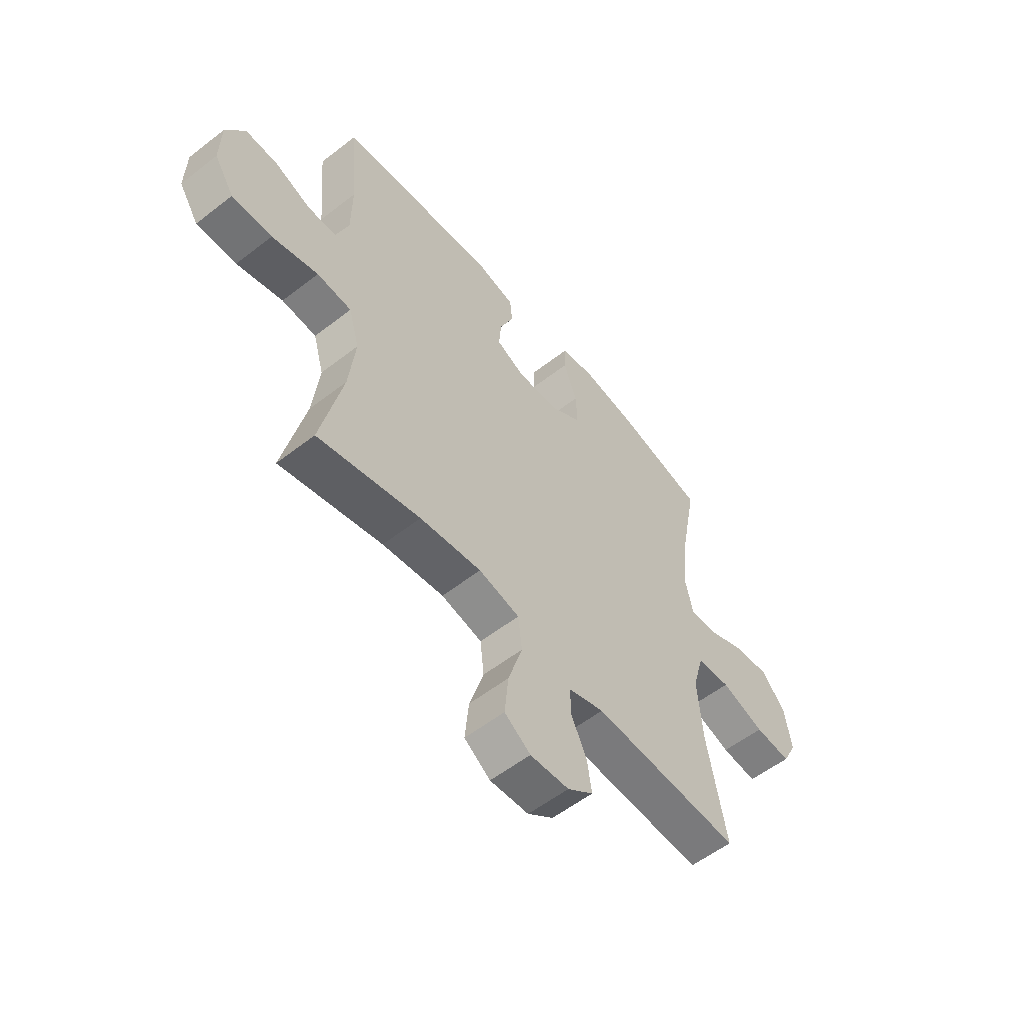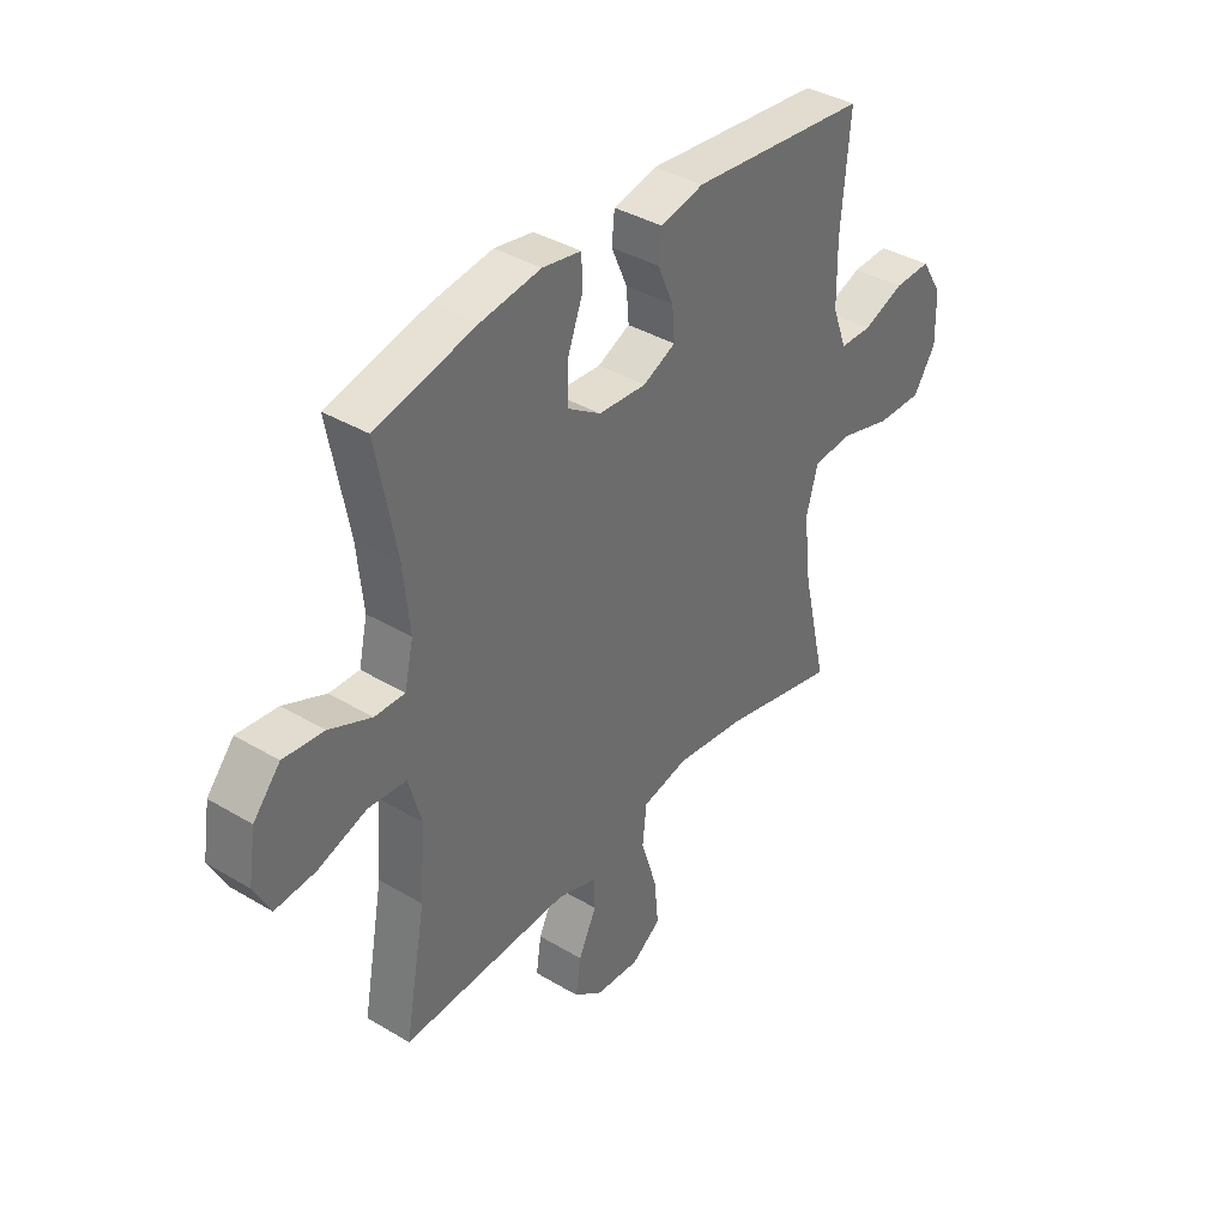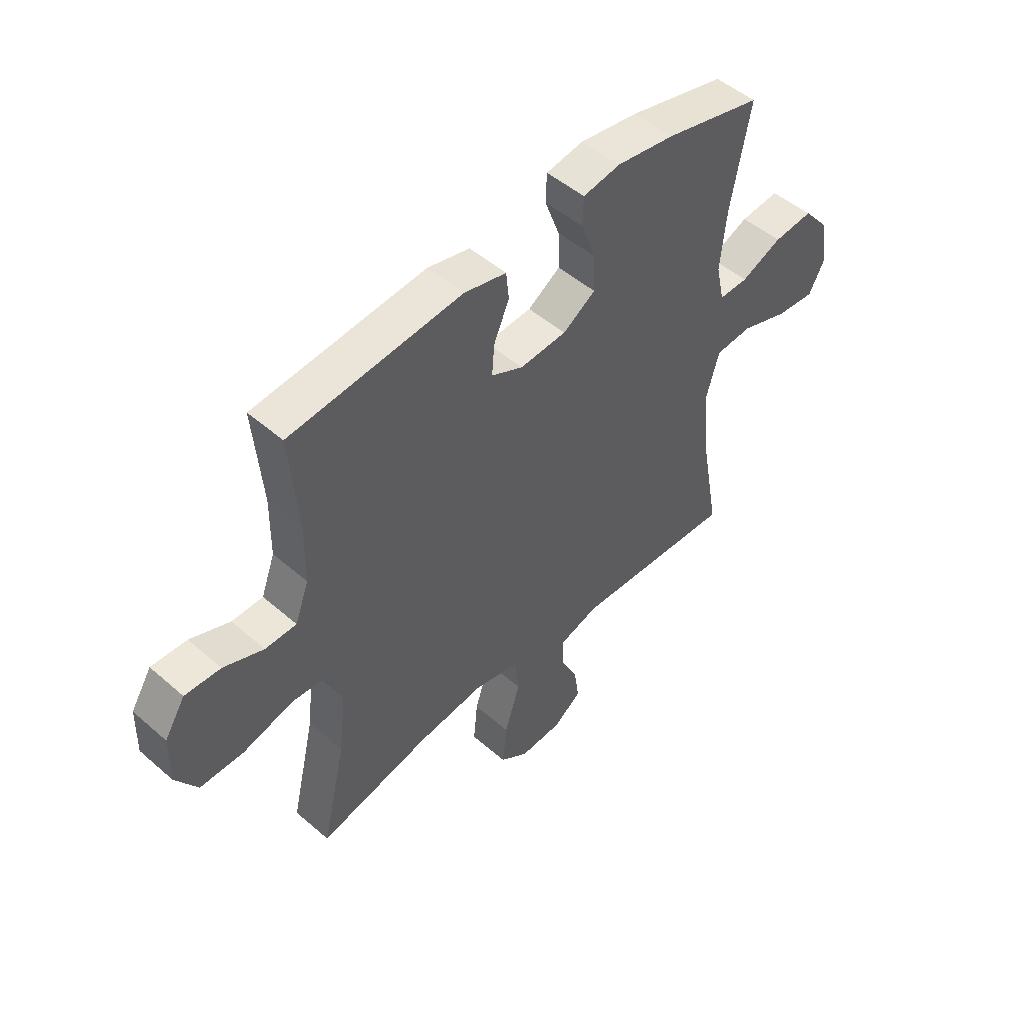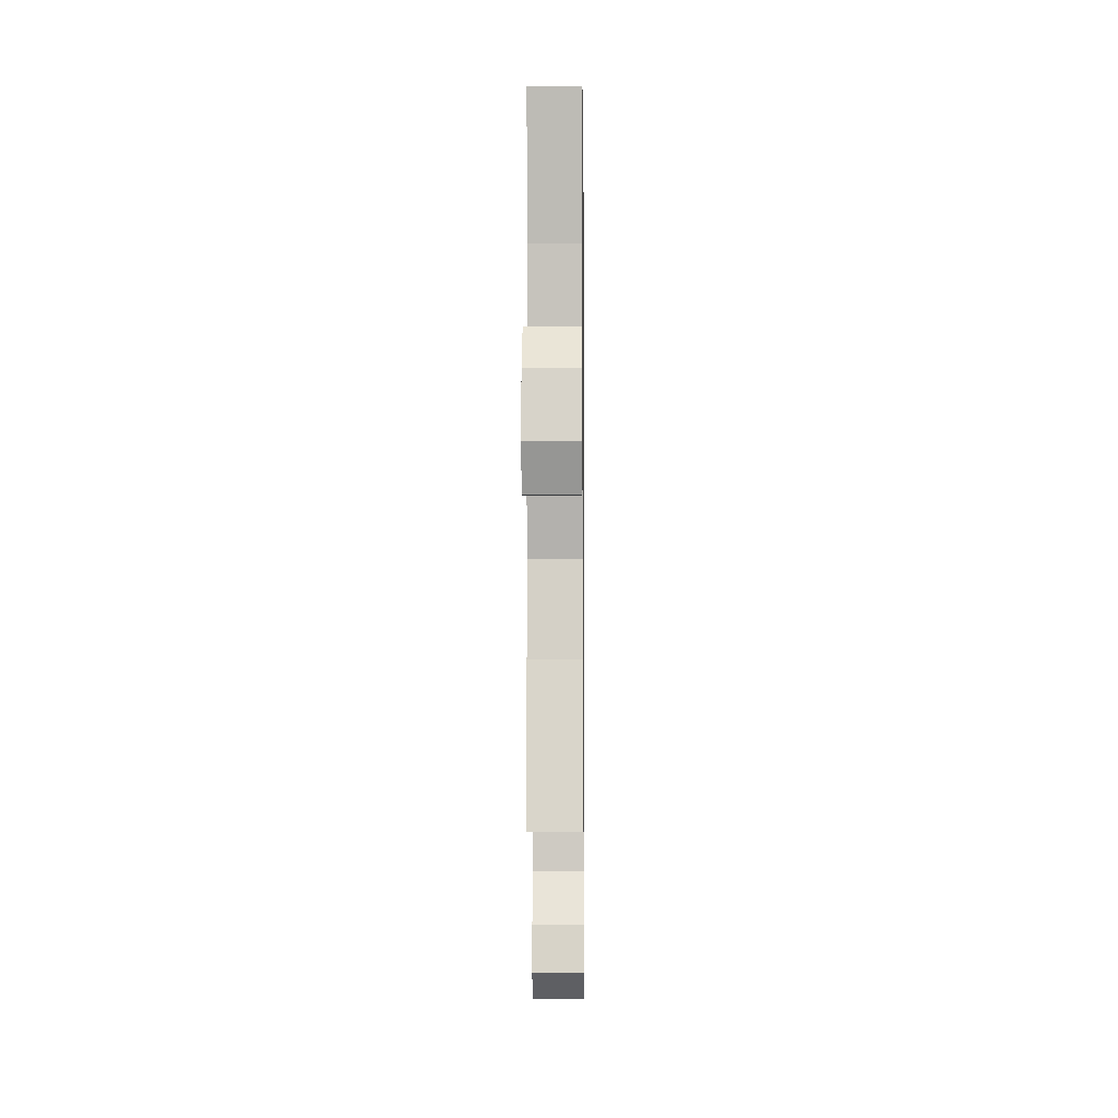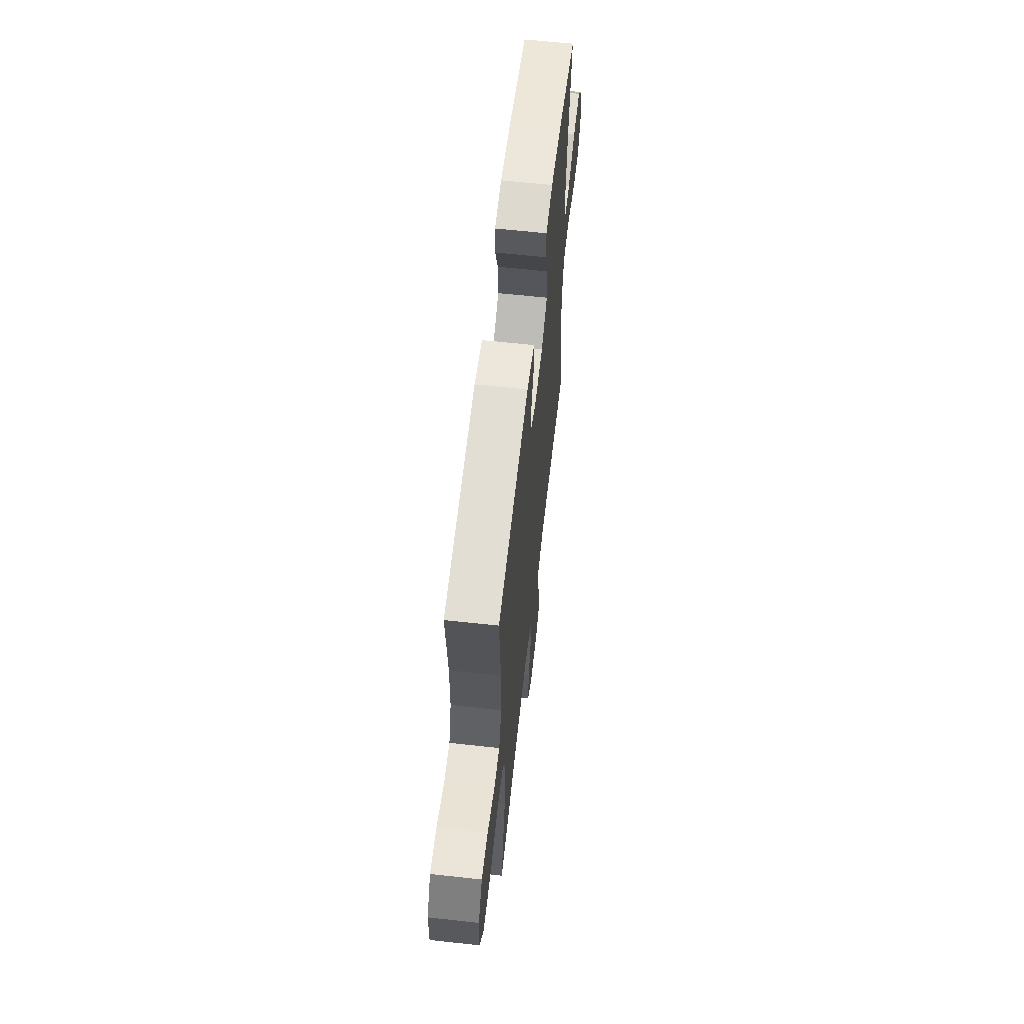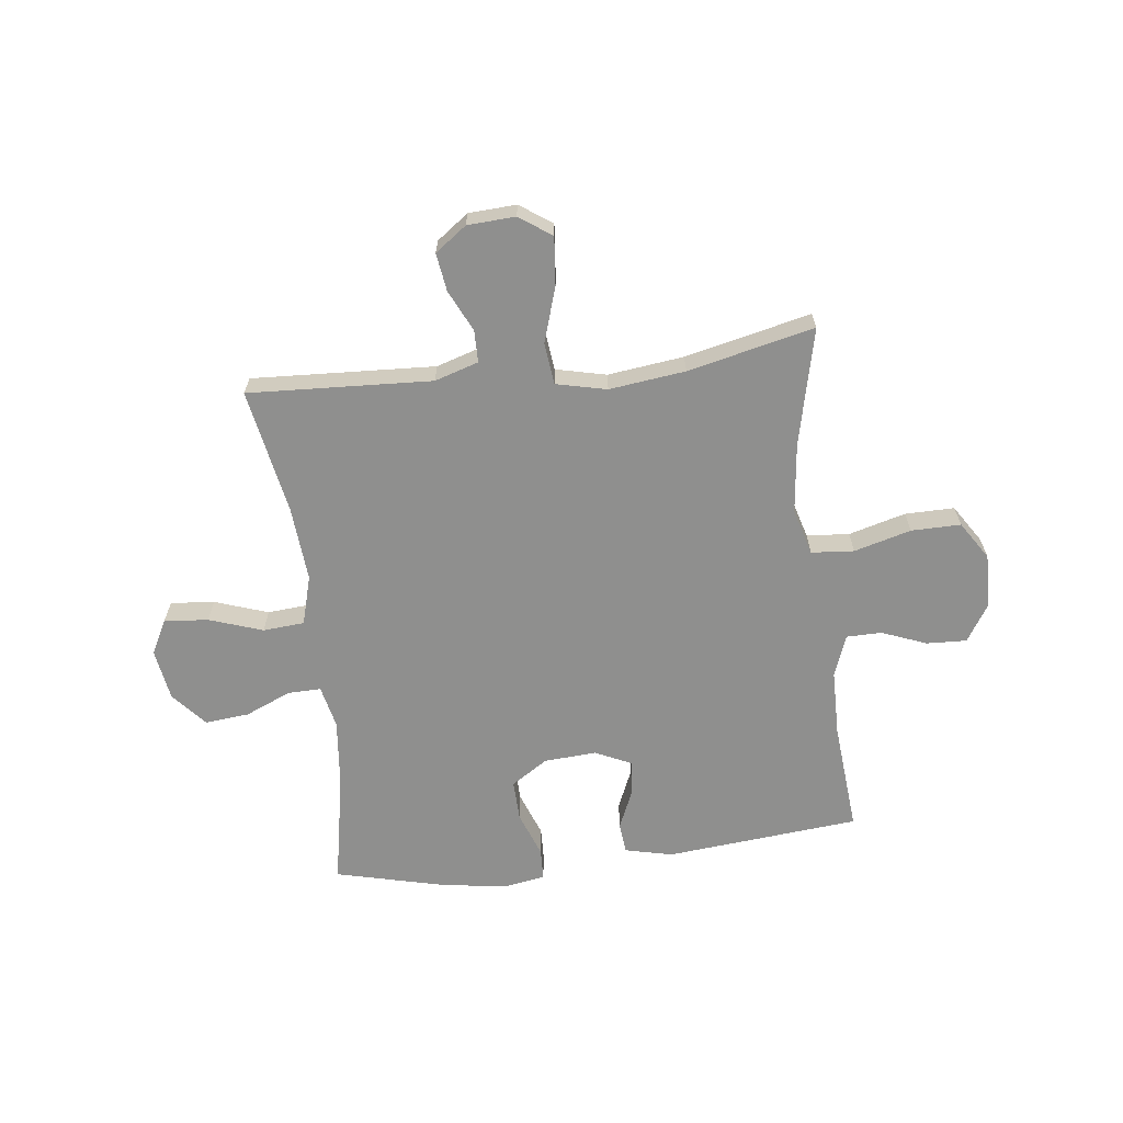
<metadata>
{"format":"obj","ext":"obj","renderer":"f3d","projection":"perspective","resolution":1024,"background":"white","views":[{"elev":-56.1,"azim":-50.8,"up":"+Z"},{"elev":38.0,"azim":127.2,"up":"+Z"},{"elev":49.4,"azim":-46.2,"up":"+Z"},{"elev":-5.1,"azim":90.7,"up":"+Z"},{"elev":61.8,"azim":-83.6,"up":"+Z"},{"elev":-65.1,"azim":-173.1,"up":"+Y"}]}
</metadata>
<code>
o path5408
v 0.4626 0.0375 -0.2584
v 0.4519 0.0375 -0.1215
v 0.4773 0.0375 -0.03149
v 0.5529 0.0375 -0.0256
v 0.6503 0.0375 -0.05898
v 0.7308 0.0375 -0.06638
v 0.7632 0.0375 -0.003569
v 0.7483 0.0375 0.08965
v 0.6946 0.0375 0.1524
v 0.6139 0.0375 0.1446
v 0.5301 0.0375 0.1087
v 0.47 0.0375 0.1078
v 0.4527 0.0375 0.1855
v 0.4651 0.0375 0.3081
v 0.5046 0.0375 0.5148
v 0.3048 0.0375 0.5635
v 0.1857 0.0375 0.5817
v 0.1089 0.0375 0.5689
v 0.1068 0.0375 0.5109
v 0.1372 0.0375 0.4292
v 0.1394 0.0375 0.3542
v 0.07279 0.0375 0.3112
v -0.02296 0.0375 0.3051
v -0.08793 0.0375 0.3357
v -0.08289 0.0375 0.3984
v -0.05119 0.0375 0.4712
v -0.05679 0.0375 0.5273
v -0.1437 0.0375 0.5476
v -0.4973 0.0375 0.5148
v -0.4801 0.0375 0.3131
v -0.4819 0.0375 0.1932
v -0.5103 0.0375 0.1165
v -0.5745 0.0375 0.1158
v -0.656 0.0375 0.1479
v -0.7293 0.0375 0.1509
v -0.7718 0.0375 0.08314
v -0.774 0.0375 -0.01541
v -0.7294 0.0375 -0.08433
v -0.6392 0.0375 -0.08368
v -0.5353 0.0375 -0.05538
v -0.4572 0.0375 -0.06181
v -0.4334 0.0375 -0.146
v -0.4481 0.0375 -0.2739
v -0.4973 0.0375 -0.4869
v -0.2669 0.0375 -0.4345
v -0.1283 0.0375 -0.4175
v -0.03621 0.0375 -0.4387
v -0.02785 0.0375 -0.5143
v -0.05974 0.0375 -0.6155
v -0.06814 0.0375 -0.7026
v -0.009663 0.0375 -0.7437
v 0.07766 0.0375 -0.739
v 0.1354 0.0375 -0.6969
v 0.1254 0.0375 -0.628
v 0.08957 0.0375 -0.5528
v 0.09018 0.0375 -0.4944
v 0.1701 0.0375 -0.4695
v 0.5046 0.0375 -0.4869
v 0.4626 -0.0375 -0.2584
v 0.4519 -0.0375 -0.1215
v 0.4773 -0.0375 -0.03149
v 0.5529 -0.0375 -0.0256
v 0.6503 -0.0375 -0.05898
v 0.7308 -0.0375 -0.06638
v 0.7632 -0.0375 -0.003569
v 0.7483 -0.0375 0.08965
v 0.6946 -0.0375 0.1524
v 0.6139 -0.0375 0.1446
v 0.5301 -0.0375 0.1087
v 0.47 -0.0375 0.1078
v 0.4527 -0.0375 0.1855
v 0.4651 -0.0375 0.3081
v 0.5046 -0.0375 0.5148
v 0.3048 -0.0375 0.5635
v 0.1857 -0.0375 0.5817
v 0.1089 -0.0375 0.5689
v 0.1068 -0.0375 0.5109
v 0.1372 -0.0375 0.4292
v 0.1394 -0.0375 0.3542
v 0.07279 -0.0375 0.3112
v -0.02296 -0.0375 0.3051
v -0.08793 -0.0375 0.3357
v -0.08289 -0.0375 0.3984
v -0.05119 -0.0375 0.4712
v -0.05679 -0.0375 0.5273
v -0.1437 -0.0375 0.5476
v -0.4973 -0.0375 0.5148
v -0.4801 -0.0375 0.3131
v -0.4819 -0.0375 0.1932
v -0.5103 -0.0375 0.1165
v -0.5745 -0.0375 0.1158
v -0.656 -0.0375 0.1479
v -0.7293 -0.0375 0.1509
v -0.7718 -0.0375 0.08314
v -0.774 -0.0375 -0.01541
v -0.7294 -0.0375 -0.08433
v -0.6392 -0.0375 -0.08368
v -0.5353 -0.0375 -0.05538
v -0.4572 -0.0375 -0.06181
v -0.4334 -0.0375 -0.146
v -0.4481 -0.0375 -0.2739
v -0.4973 -0.0375 -0.4869
v -0.2669 -0.0375 -0.4345
v -0.1283 -0.0375 -0.4175
v -0.03621 -0.0375 -0.4387
v -0.02785 -0.0375 -0.5143
v -0.05974 -0.0375 -0.6155
v -0.06814 -0.0375 -0.7026
v -0.009663 -0.0375 -0.7437
v 0.07766 -0.0375 -0.739
v 0.1354 -0.0375 -0.6969
v 0.1254 -0.0375 -0.628
v 0.08957 -0.0375 -0.5528
v 0.09018 -0.0375 -0.4944
v 0.1701 -0.0375 -0.4695
v 0.5046 -0.0375 -0.4869
v 0.3048 0.0375 0.5635
v 0.1857 0.0375 0.5817
v 0.1089 0.0375 0.5689
v 0.1089 0.0375 0.5689
v 0.1068 0.0375 0.5109
v -0.05679 0.0375 0.5273
v -0.05679 0.0375 0.5273
v -0.1437 0.0375 0.5476
v 0.5046 0.0375 0.5148
v 0.5046 0.0375 0.5148
v -0.05119 0.0375 0.4712
v -0.4973 0.0375 0.5148
v -0.4973 0.0375 0.5148
v 0.1372 0.0375 0.4292
v -0.08289 0.0375 0.3984
v 0.1394 0.0375 0.3542
v -0.4801 0.0375 0.3131
v 0.4651 0.0375 0.3081
v -0.08793 0.0375 0.3357
v -0.08793 0.0375 0.3357
v 0.07279 0.0375 0.3112
v -0.02296 0.0375 0.3051
v -0.4819 0.0375 0.1932
v 0.4527 0.0375 0.1855
v -0.5103 0.0375 0.1165
v -0.5103 0.0375 0.1165
v 0.47 0.0375 0.1078
v 0.47 0.0375 0.1078
v 0.7483 0.0375 0.08965
v 0.6946 0.0375 0.1524
v 0.6139 0.0375 0.1446
v -0.656 0.0375 0.1479
v -0.7293 0.0375 0.1509
v -0.7293 0.0375 0.1509
v -0.7718 0.0375 0.08314
v -0.5745 0.0375 0.1158
v 0.5301 0.0375 0.1087
v 0.7632 0.0375 -0.003569
v -0.774 0.0375 -0.01541
v 0.7308 0.0375 -0.06638
v 0.7308 0.0375 -0.06638
v -0.7294 0.0375 -0.08433
v 0.6503 0.0375 -0.05898
v 0.5529 0.0375 -0.0256
v 0.4773 0.0375 -0.03149
v 0.4773 0.0375 -0.03149
v 0.4519 0.0375 -0.1215
v -0.5353 0.0375 -0.05538
v -0.4572 0.0375 -0.06181
v -0.4572 0.0375 -0.06181
v -0.6392 0.0375 -0.08368
v -0.4334 0.0375 -0.146
v 0.4626 0.0375 -0.2584
v -0.4481 0.0375 -0.2739
v -0.2669 0.0375 -0.4345
v -0.1283 0.0375 -0.4175
v -0.03621 0.0375 -0.4387
v -0.03621 0.0375 -0.4387
v -0.02785 0.0375 -0.5143
v 0.5046 0.0375 -0.4869
v 0.5046 0.0375 -0.4869
v 0.1701 0.0375 -0.4695
v -0.4973 0.0375 -0.4869
v -0.4973 0.0375 -0.4869
v 0.09018 0.0375 -0.4944
v 0.09018 0.0375 -0.4944
v 0.08957 0.0375 -0.5528
v -0.05974 0.0375 -0.6155
v 0.1254 0.0375 -0.628
v -0.06814 0.0375 -0.7026
v -0.06814 0.0375 -0.7026
v 0.1354 0.0375 -0.6969
v 0.1354 0.0375 -0.6969
v 0.07766 0.0375 -0.739
v -0.009663 0.0375 -0.7437
v 0.3048 -0.0375 0.5635
v 0.1857 -0.0375 0.5817
v 0.1089 -0.0375 0.5689
v 0.1089 -0.0375 0.5689
v 0.1068 -0.0375 0.5109
v -0.05679 -0.0375 0.5273
v -0.05679 -0.0375 0.5273
v -0.1437 -0.0375 0.5476
v 0.5046 -0.0375 0.5148
v 0.5046 -0.0375 0.5148
v -0.05119 -0.0375 0.4712
v -0.4973 -0.0375 0.5148
v -0.4973 -0.0375 0.5148
v 0.1372 -0.0375 0.4292
v -0.08289 -0.0375 0.3984
v 0.1394 -0.0375 0.3542
v -0.4801 -0.0375 0.3131
v 0.4651 -0.0375 0.3081
v -0.08793 -0.0375 0.3357
v -0.08793 -0.0375 0.3357
v 0.07279 -0.0375 0.3112
v -0.02296 -0.0375 0.3051
v -0.4819 -0.0375 0.1932
v 0.4527 -0.0375 0.1855
v -0.5103 -0.0375 0.1165
v -0.5103 -0.0375 0.1165
v 0.47 -0.0375 0.1078
v 0.47 -0.0375 0.1078
v 0.7483 -0.0375 0.08965
v 0.6946 -0.0375 0.1524
v 0.6139 -0.0375 0.1446
v -0.656 -0.0375 0.1479
v -0.7293 -0.0375 0.1509
v -0.7293 -0.0375 0.1509
v -0.7718 -0.0375 0.08314
v -0.5745 -0.0375 0.1158
v 0.5301 -0.0375 0.1087
v 0.7632 -0.0375 -0.003569
v -0.774 -0.0375 -0.01541
v 0.7308 -0.0375 -0.06638
v 0.7308 -0.0375 -0.06638
v -0.7294 -0.0375 -0.08433
v 0.6503 -0.0375 -0.05898
v 0.5529 -0.0375 -0.0256
v 0.4773 -0.0375 -0.03149
v 0.4773 -0.0375 -0.03149
v 0.4519 -0.0375 -0.1215
v -0.5353 -0.0375 -0.05538
v -0.4572 -0.0375 -0.06181
v -0.4572 -0.0375 -0.06181
v -0.6392 -0.0375 -0.08368
v -0.4334 -0.0375 -0.146
v 0.4626 -0.0375 -0.2584
v -0.4481 -0.0375 -0.2739
v -0.2669 -0.0375 -0.4345
v -0.1283 -0.0375 -0.4175
v -0.03621 -0.0375 -0.4387
v -0.03621 -0.0375 -0.4387
v -0.02785 -0.0375 -0.5143
v 0.5046 -0.0375 -0.4869
v 0.5046 -0.0375 -0.4869
v 0.1701 -0.0375 -0.4695
v -0.4973 -0.0375 -0.4869
v -0.4973 -0.0375 -0.4869
v 0.09018 -0.0375 -0.4944
v 0.09018 -0.0375 -0.4944
v 0.08957 -0.0375 -0.5528
v -0.05974 -0.0375 -0.6155
v 0.1254 -0.0375 -0.628
v -0.06814 -0.0375 -0.7026
v -0.06814 -0.0375 -0.7026
v 0.1354 -0.0375 -0.6969
v 0.1354 -0.0375 -0.6969
v 0.07766 -0.0375 -0.739
v -0.009663 -0.0375 -0.7437
f 227 239 216
f 247 248 213
f 228 235 222
f 265 259 266
f 222 234 220
f 238 253 244
f 216 240 214
f 206 202 199
f 196 193 194
f 207 192 205
f 224 226 223
f 199 202 197
f 246 245 254
f 223 242 227
f 229 234 231
f 239 227 242
f 256 253 248
f 222 220 221
f 199 208 206
f 192 207 209
f 256 250 258
f 214 240 210
f 208 210 206
f 210 240 213
f 218 236 228
f 228 236 235
f 213 248 212
f 240 216 239
f 258 259 260
f 260 265 263
f 253 238 248
f 261 266 259
f 234 222 235
f 234 229 220
f 212 236 218
f 240 243 213
f 259 258 250
f 242 223 230
f 248 238 212
f 192 209 200
f 207 215 209
f 265 260 259
f 243 247 213
f 226 230 223
f 205 192 193
f 214 210 208
f 246 247 243
f 245 246 243
f 250 256 248
f 203 208 199
f 212 215 207
f 238 236 212
f 244 253 251
f 205 193 196
f 233 242 230
f 212 218 215
f 16 17 75 74
f 17 120 195 75
f 18 19 77 76
f 123 28 86 198
f 126 16 74 201
f 26 27 85 84
f 28 129 204 86
f 19 20 78 77
f 25 26 84 83
f 20 21 79 78
f 29 30 88 87
f 14 15 73 72
f 136 25 83 211
f 21 22 80 79
f 23 24 82 81
f 30 31 89 88
f 22 23 81 80
f 13 14 72 71
f 31 142 217 89
f 144 13 71 219
f 8 9 67 66
f 9 10 68 67
f 34 150 225 92
f 35 36 94 93
f 33 34 92 91
f 10 11 69 68
f 32 33 91 90
f 11 12 70 69
f 7 8 66 65
f 36 37 95 94
f 157 7 65 232
f 37 38 96 95
f 5 6 64 63
f 4 5 63 62
f 162 4 62 237
f 2 3 61 60
f 40 166 241 98
f 39 40 98 97
f 38 39 97 96
f 41 42 100 99
f 1 2 60 59
f 42 43 101 100
f 45 46 104 103
f 46 174 249 104
f 47 48 106 105
f 177 1 59 252
f 57 58 116 115
f 180 45 103 255
f 43 44 102 101
f 182 57 115 257
f 55 56 114 113
f 48 49 107 106
f 54 55 113 112
f 49 187 262 107
f 189 54 112 264
f 52 53 111 110
f 51 52 110 109
f 50 51 109 108
f 152 141 164
f 172 138 173
f 153 147 160
f 190 191 184
f 147 145 159
f 163 169 178
f 141 139 165
f 131 124 127
f 121 119 118
f 132 130 117
f 149 148 151
f 124 122 127
f 171 179 170
f 148 152 167
f 154 156 159
f 164 167 152
f 181 173 178
f 147 146 145
f 124 131 133
f 117 134 132
f 181 183 175
f 139 135 165
f 133 131 135
f 135 138 165
f 143 153 161
f 153 160 161
f 138 137 173
f 165 164 141
f 183 185 184
f 185 188 190
f 178 173 163
f 186 184 191
f 159 160 147
f 159 145 154
f 137 143 161
f 165 138 168
f 184 175 183
f 167 155 148
f 173 137 163
f 117 125 134
f 132 134 140
f 190 184 185
f 168 138 172
f 151 148 155
f 130 118 117
f 139 133 135
f 171 168 172
f 170 168 171
f 175 173 181
f 128 124 133
f 137 132 140
f 163 137 161
f 169 176 178
f 130 121 118
f 158 155 167
f 137 140 143

</code>
